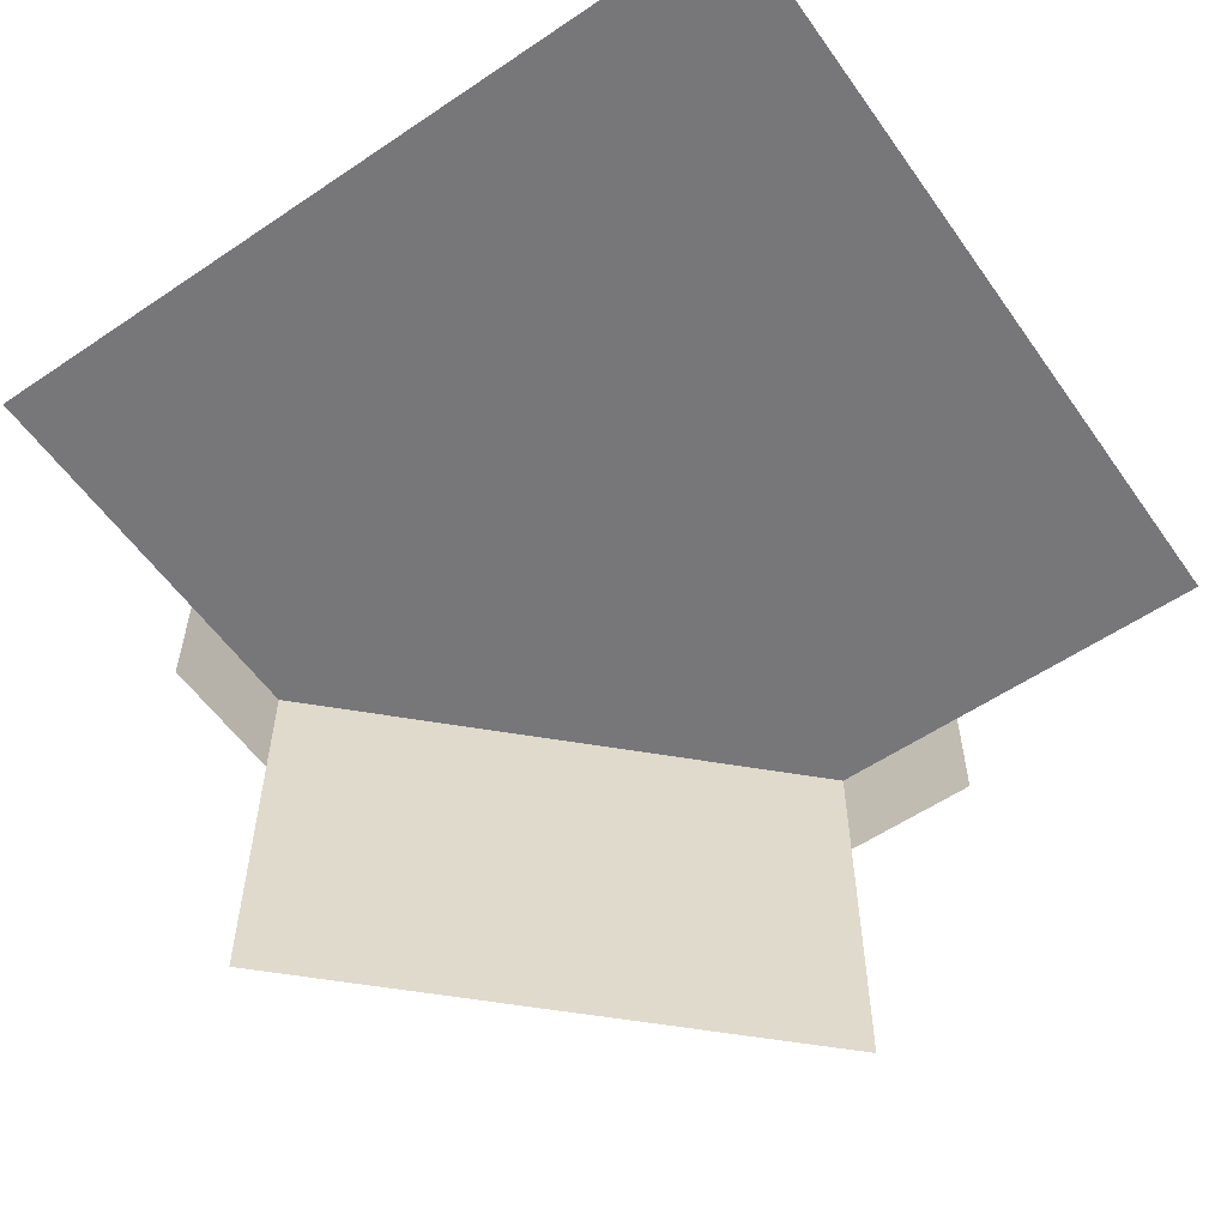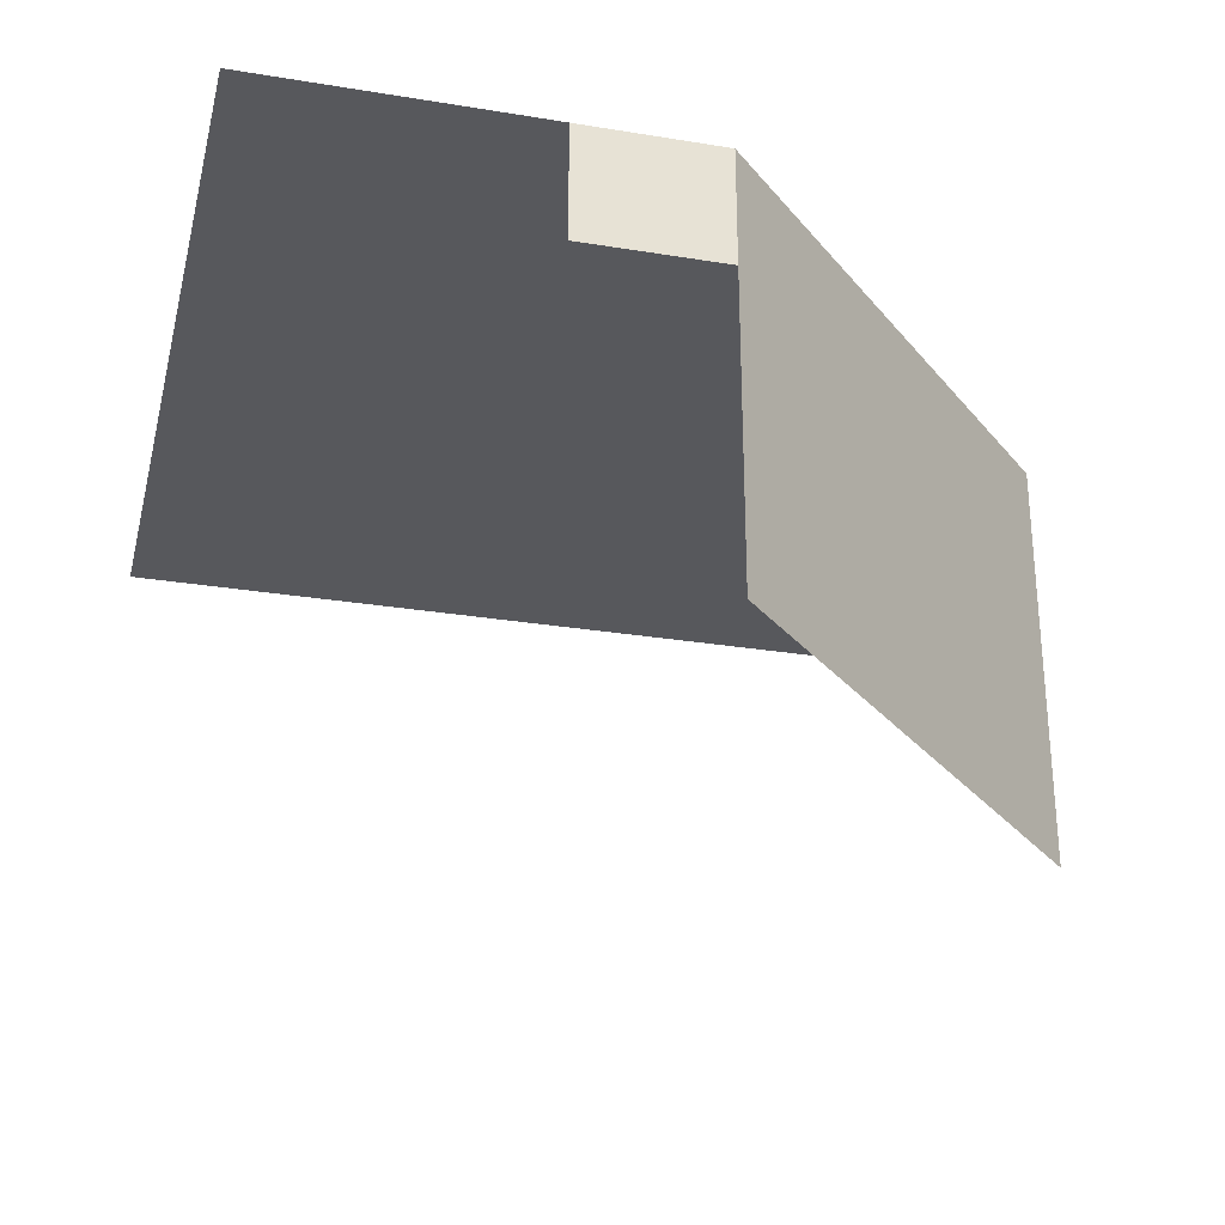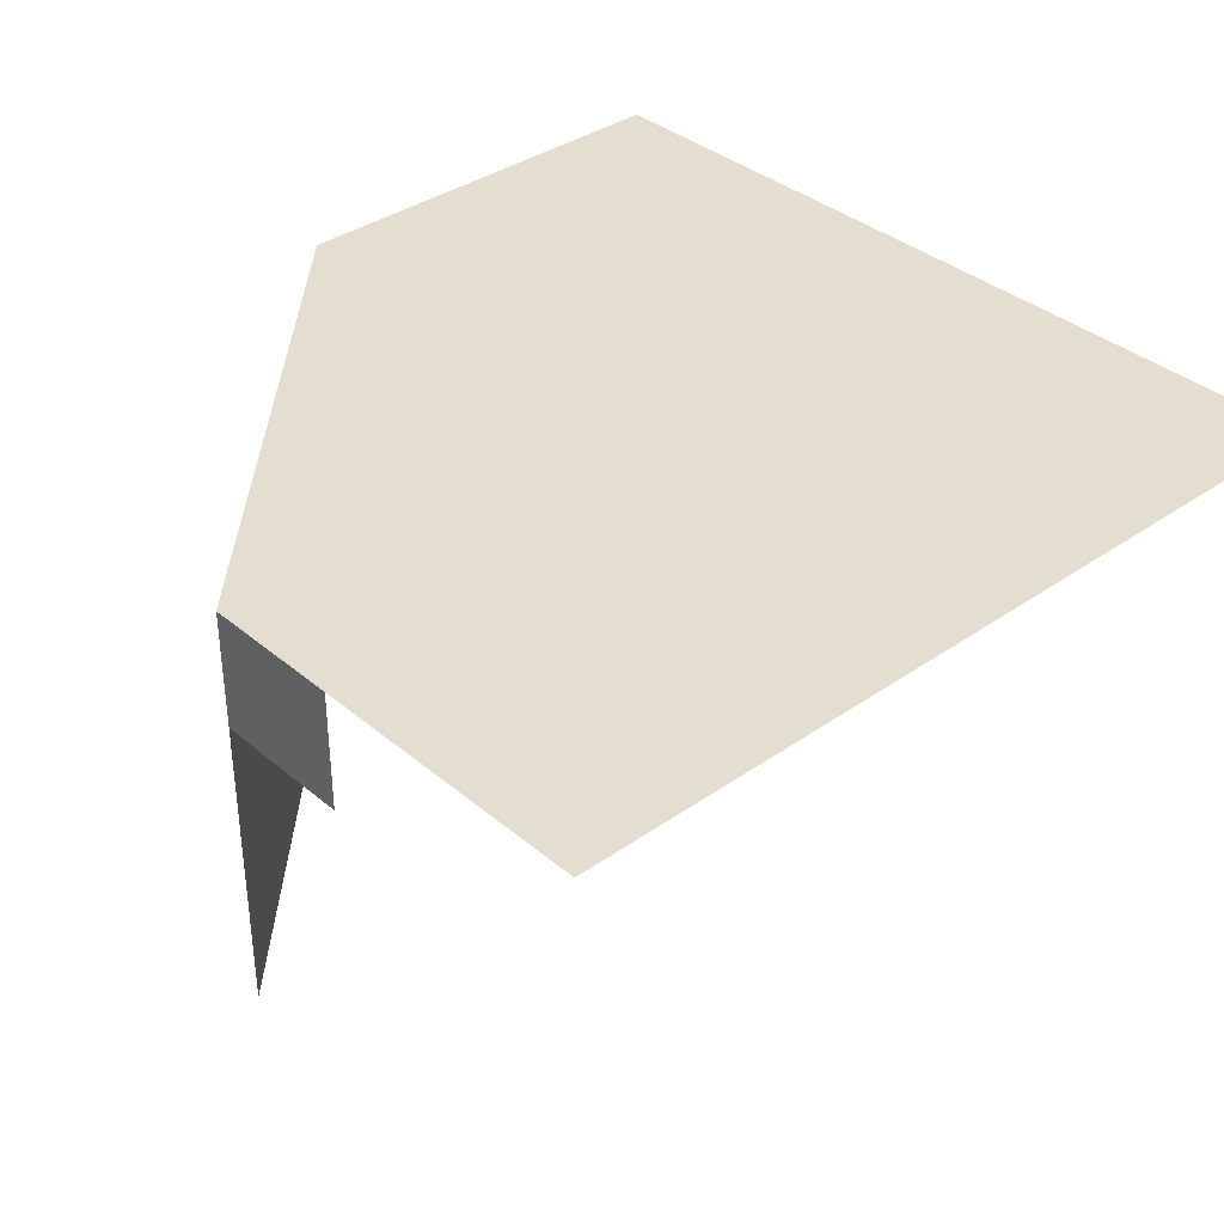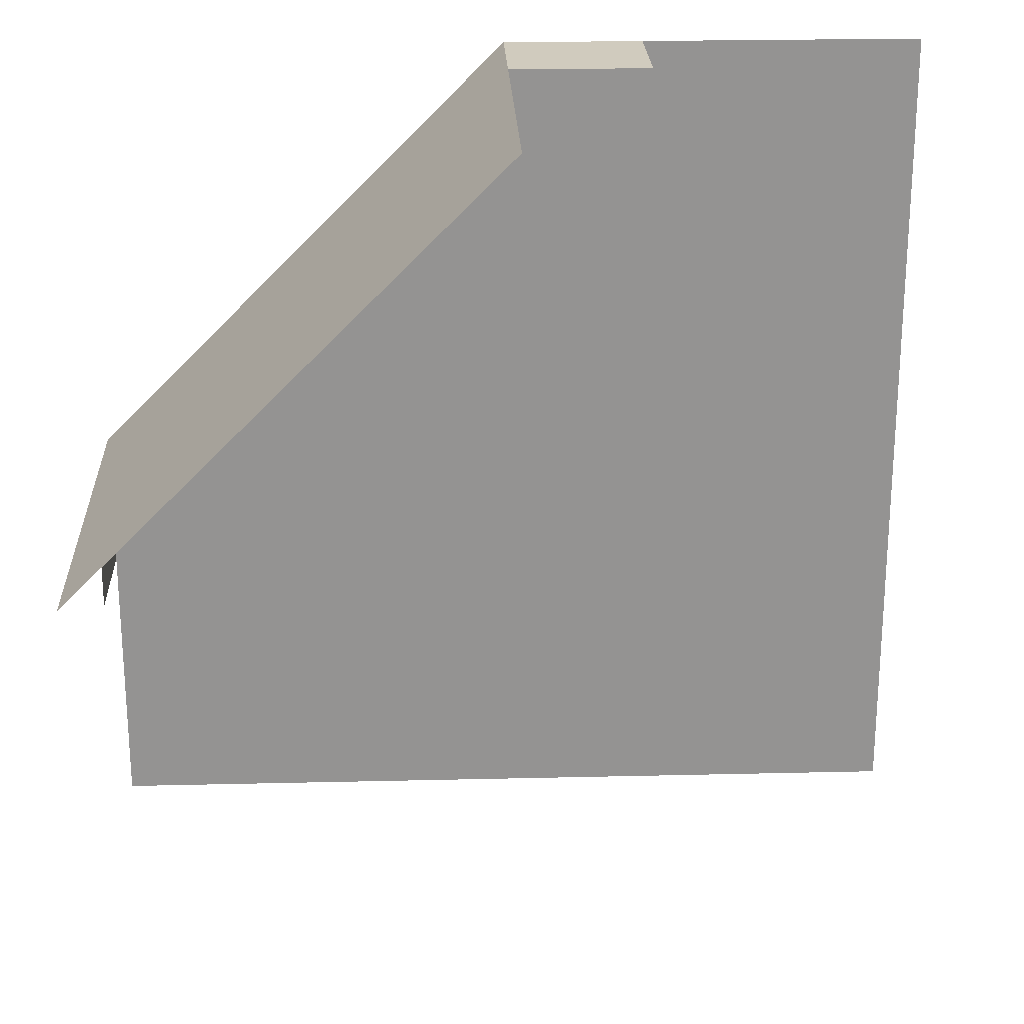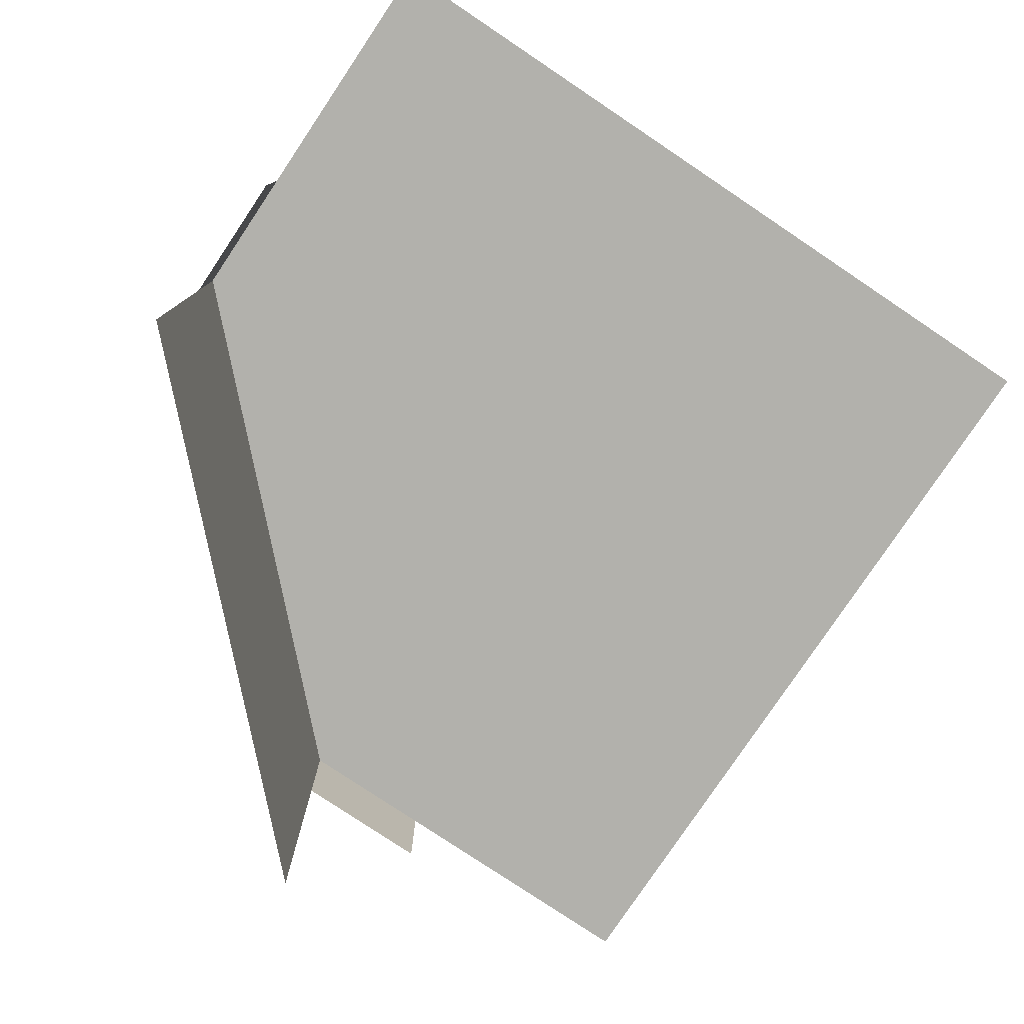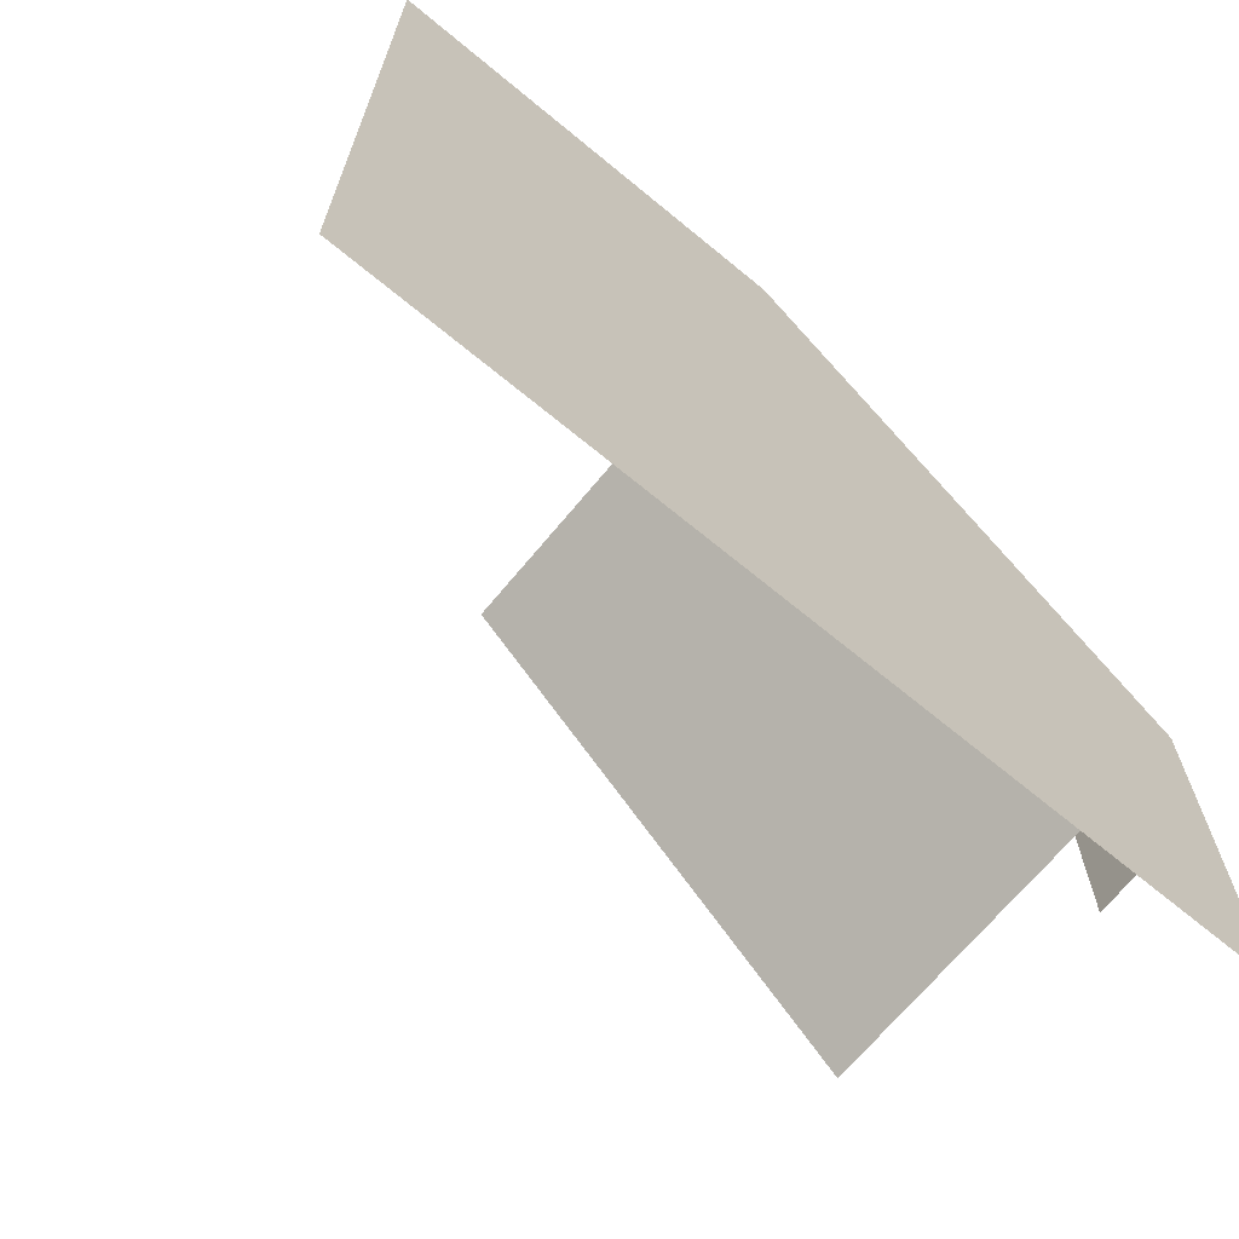
<metadata>
{"format":"obj","ext":"obj","renderer":"f3d","projection":"perspective","resolution":1024,"background":"white","views":[{"elev":-57.2,"azim":125.0,"up":"+Y"},{"elev":-28.5,"azim":-103.8,"up":"+Y"},{"elev":36.4,"azim":47.5,"up":"+Y"},{"elev":23.4,"azim":-2.3,"up":"+Z"},{"elev":-78.9,"azim":56.2,"up":"+Y"},{"elev":-68.3,"azim":140.4,"up":"+Z"}]}
</metadata>
<code>
g default
v 1 0.5 0
v 0 0.5 0
v 1 0.5 1
v 0 -0.5 1
v 0 0.2215 1
v 0.331 0.5 0
v 0.331 0.5 1
v -1 -0.5 0
v -1 0.5 -1
v 0 0.5 -1
v -1 0.2215 0
v -1 0.5 -0.331
v 0 0.5 -0.331
v 1 0.5 -1
v 0 0.5 1
v -1 0.5 0
v 0.331 0.2215 1
v 0.331 0.5 0
v 0.331 0.5 1
v -1 0.2215 -0.331
v -1 0.5 -0.331
v 0 0.5 -0.331
g TestWedge
f 1 6 3
f 3 6 7
f 9 12 10
f 10 12 13
f 2 6 13
f 6 1 13
f 13 1 10
f 10 1 14
f 8 4 11
f 11 4 5
f 15 2 16
f 15 16 5
f 5 16 11
f 2 15 18
f 18 15 19
f 15 5 19
f 19 5 17
f 11 16 20
f 20 16 21
f 16 2 21
f 21 2 22

</code>
